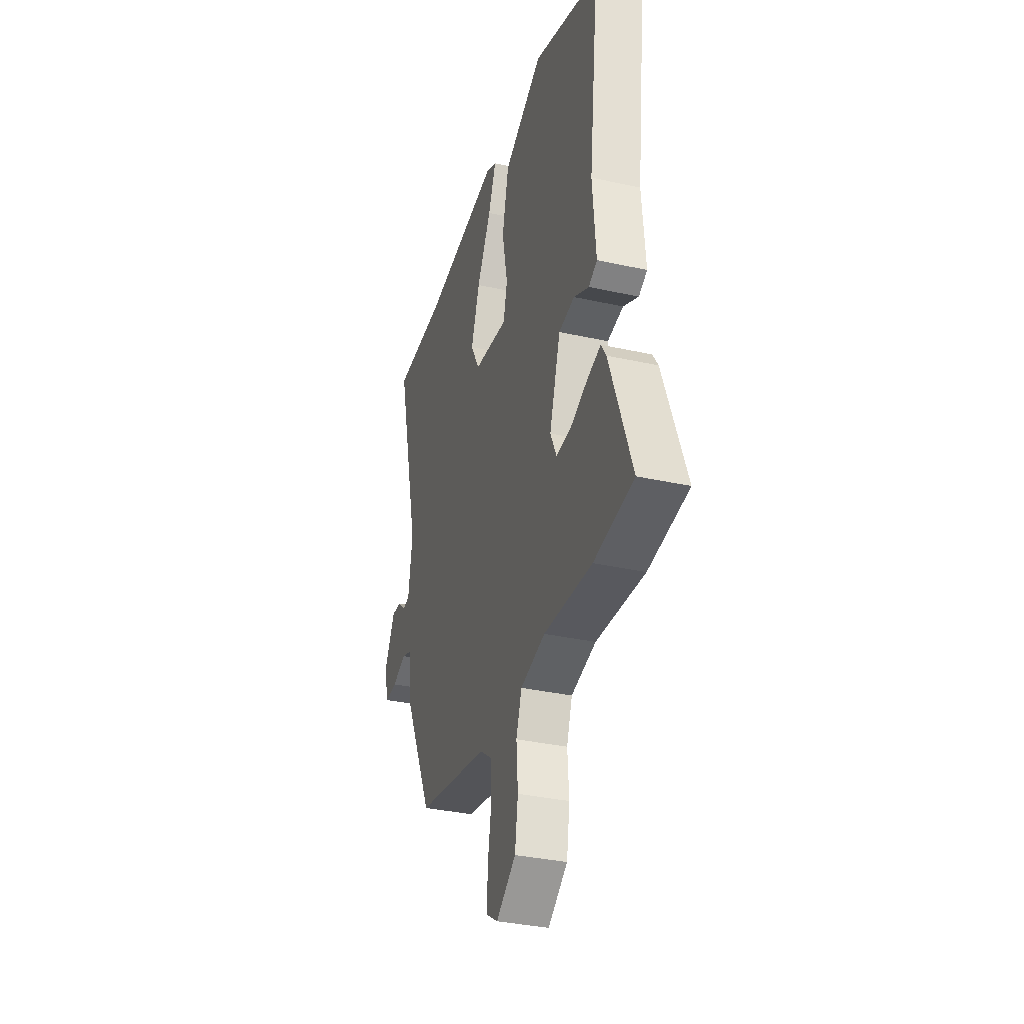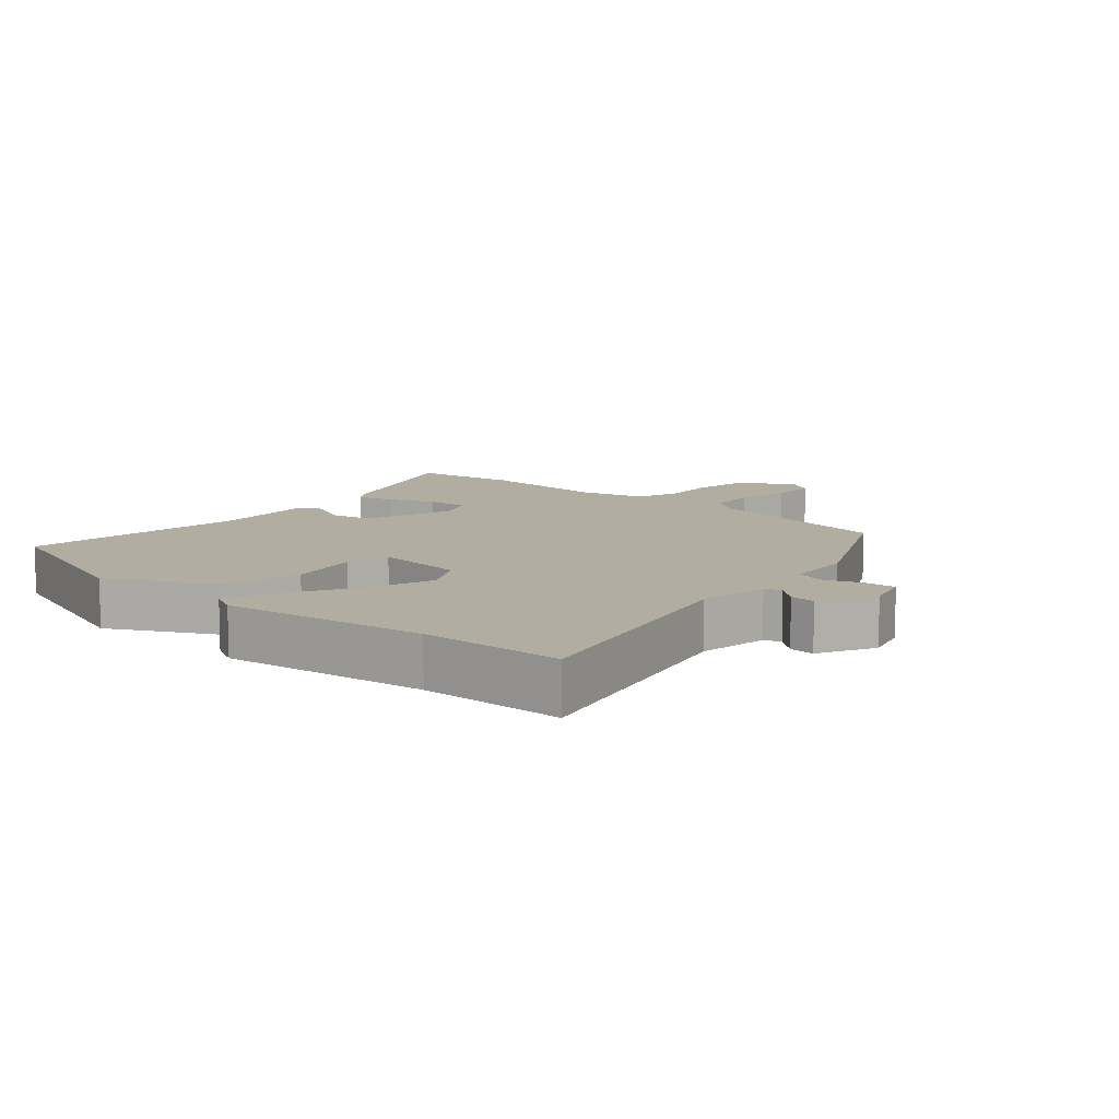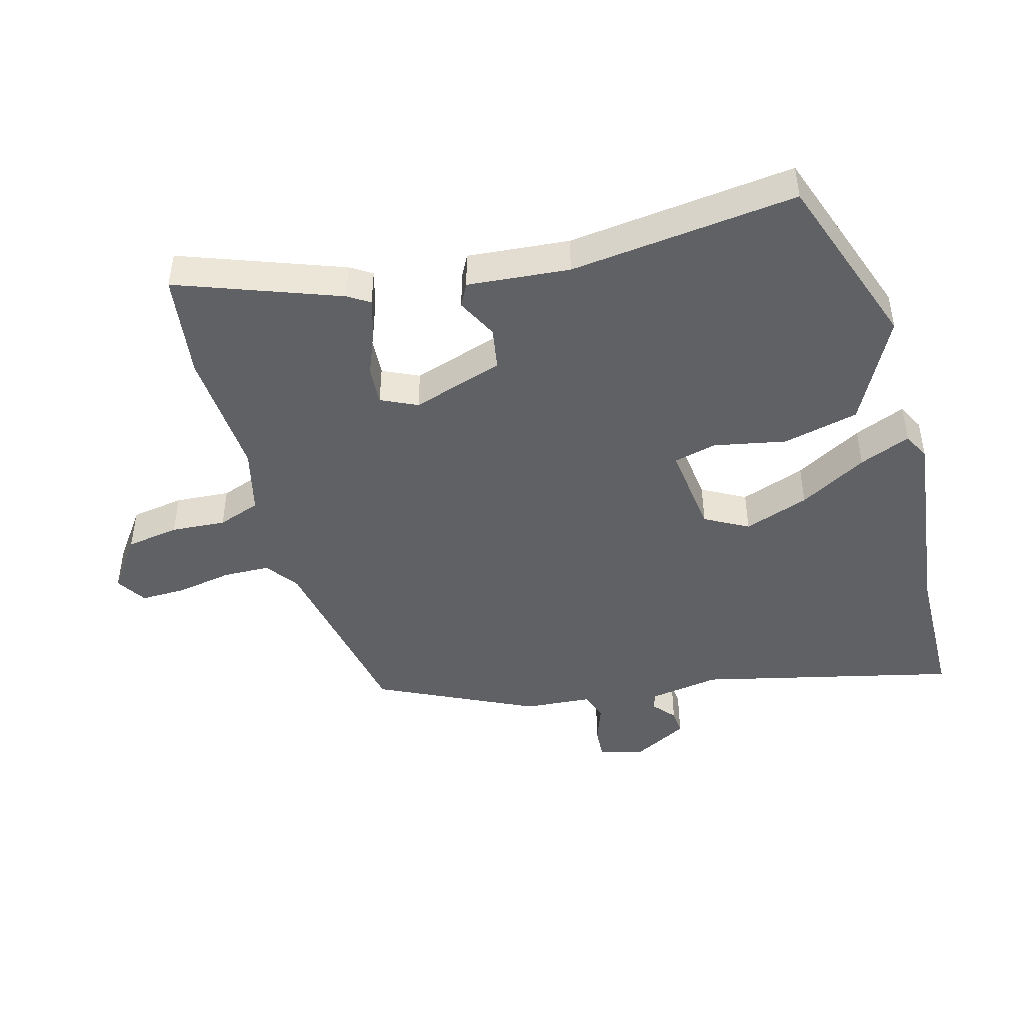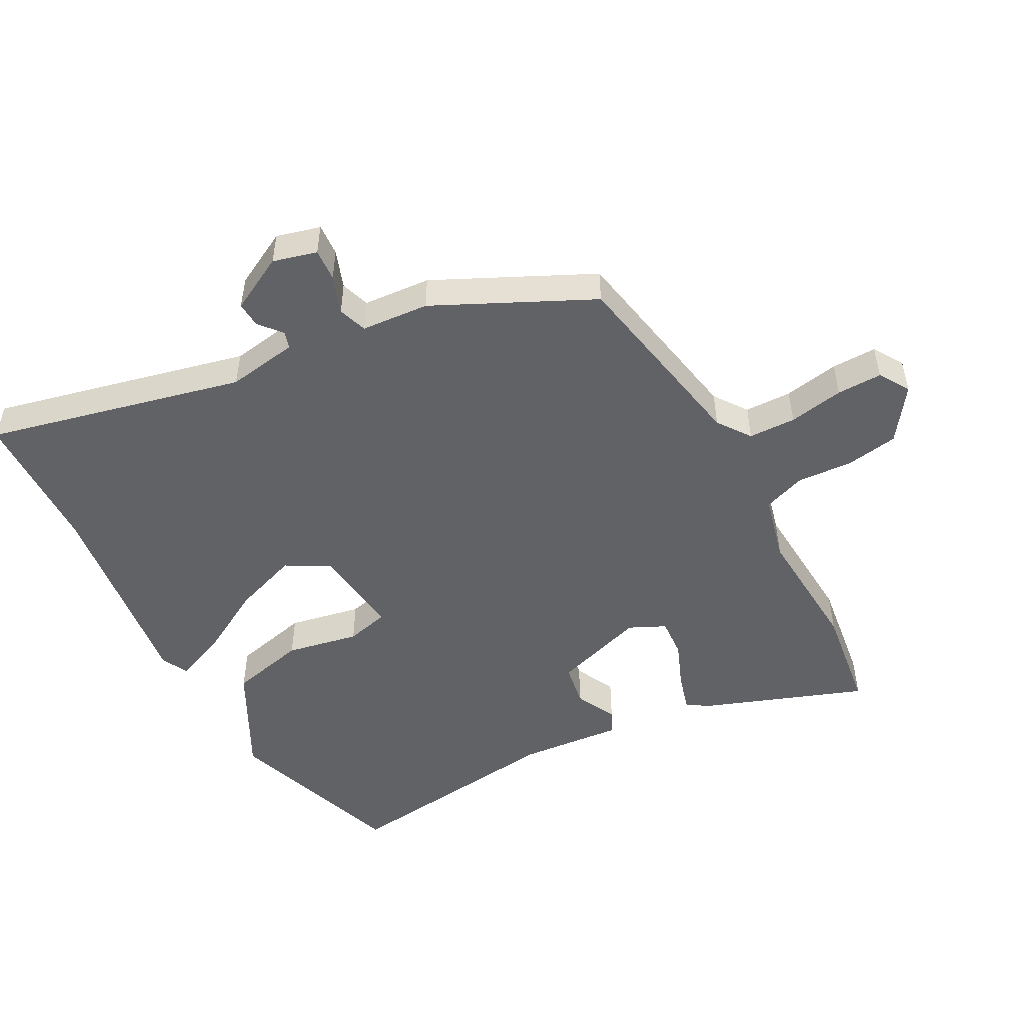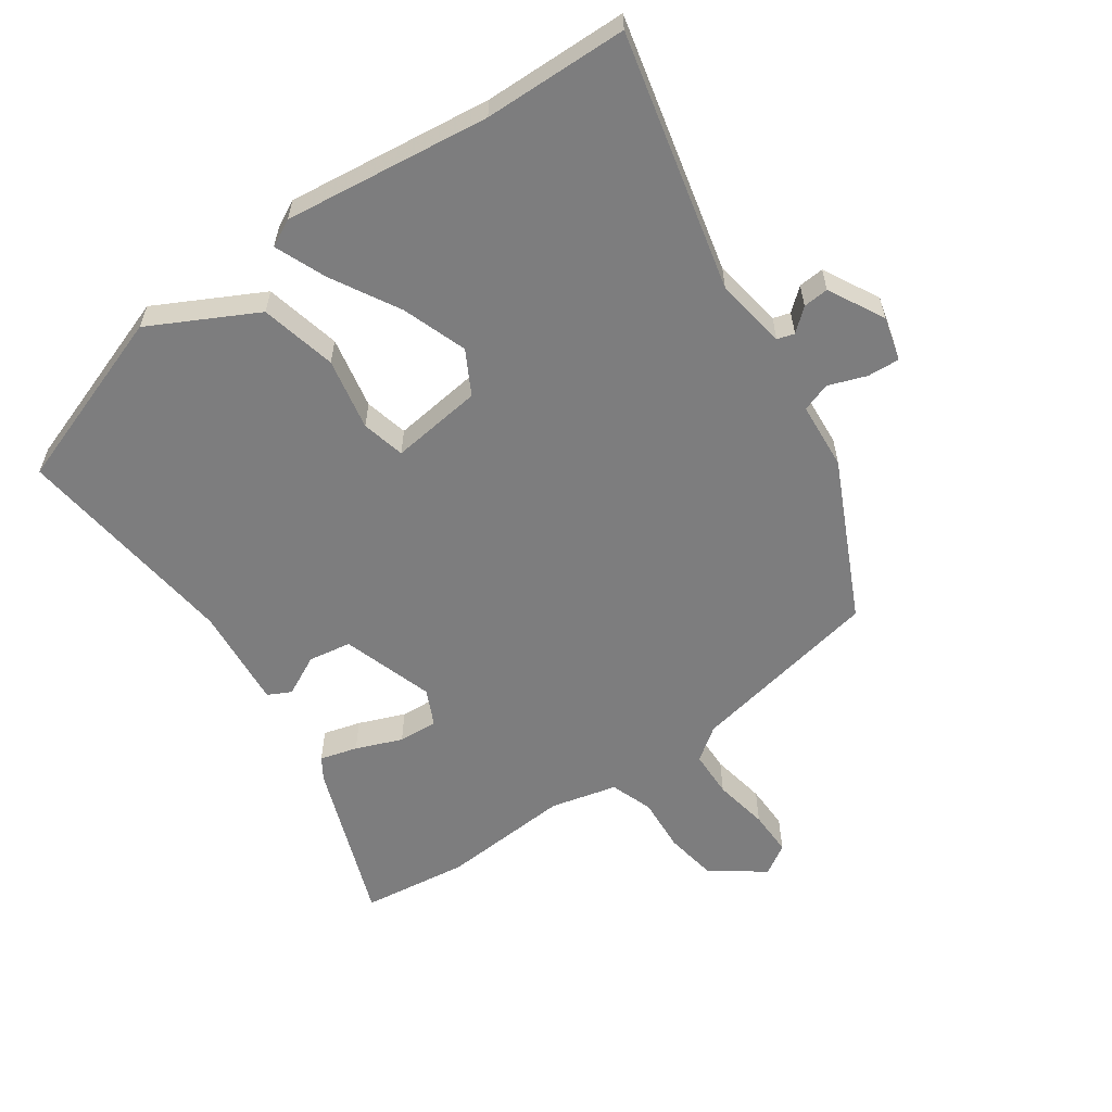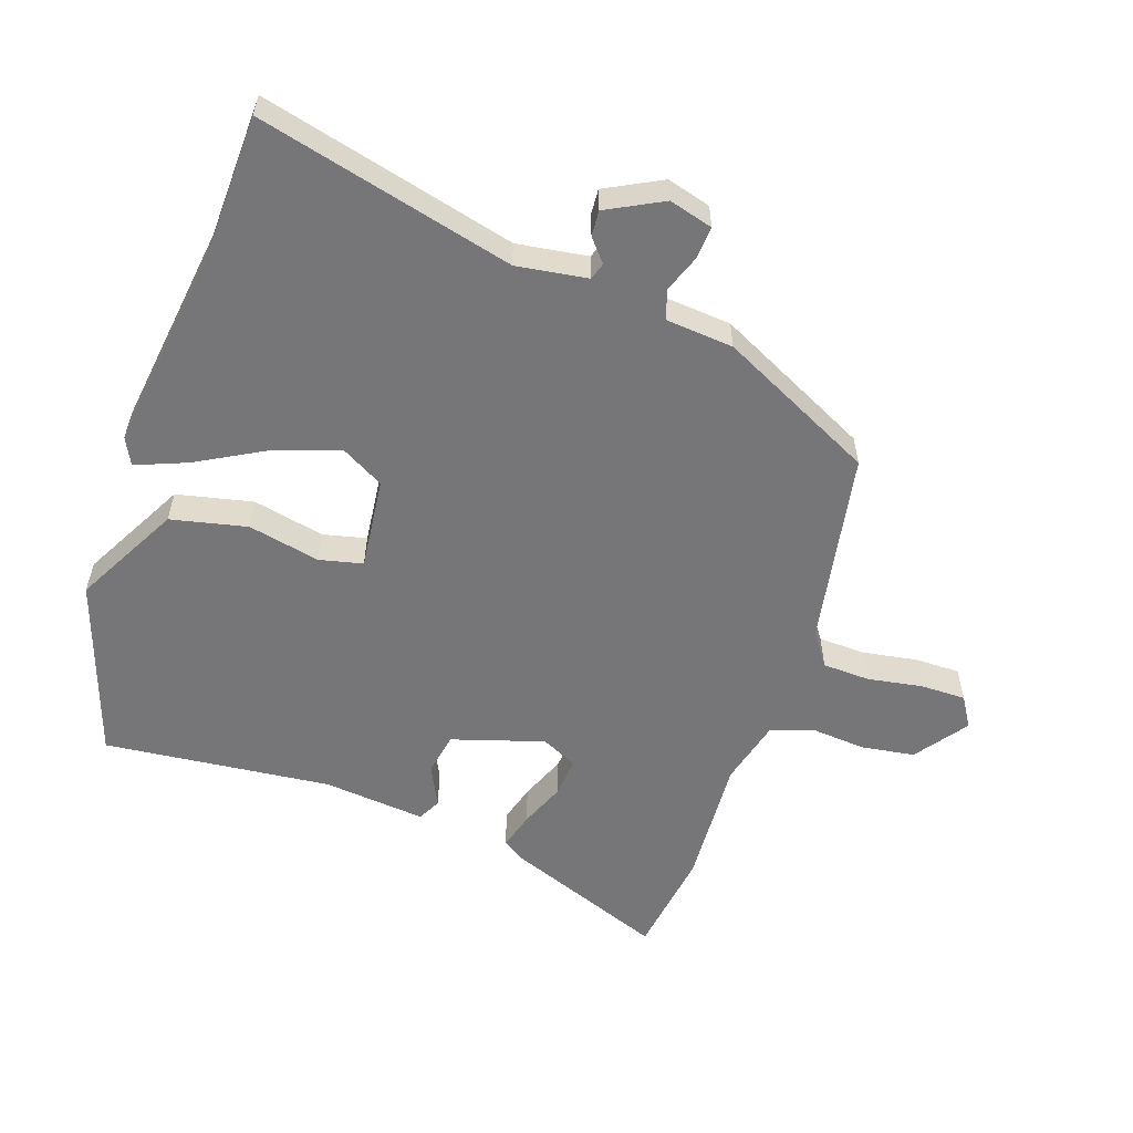
<metadata>
{"format":"obj","ext":"obj","renderer":"f3d","projection":"perspective","resolution":1024,"background":"white","views":[{"elev":-33.9,"azim":-106.8,"up":"+Z"},{"elev":10.3,"azim":41.0,"up":"+Y"},{"elev":-45.8,"azim":-74.5,"up":"+Y"},{"elev":-50.5,"azim":118.3,"up":"+Y"},{"elev":-59.1,"azim":35.0,"up":"+Y"},{"elev":-56.9,"azim":70.6,"up":"+Y"}]}
</metadata>
<code>
v 0.362 0.07 -0.462
v 0.067 0.07 -0.518
v 0.017 0.07 -0.554
v 0.015 0.07 -0.626
v 0.03 0.07 -0.71
v 0.031 0.07 -0.779
v -0.015 0.07 -0.808
v -0.095 0.07 -0.751
v -0.108 0.07 -0.67
v -0.102 0.07 -0.587
v -0.125 0.07 -0.522
v -0.226 0.07 -0.497
v -0.424 0.07 -0.51
v -0.586 0.07 -0.488
v -0.495 0.07 -0.242
v -0.474 0.07 -0.209
v -0.417 0.07 -0.225
v -0.347 0.07 -0.253
v -0.287 0.07 -0.257
v -0.261 0.07 -0.202
v -0.306 0.07 -0.062
v -0.371 0.07 -0.051
v -0.433 0.07 -0.082
v -0.468 0.07 -0.064
v -0.454 0.07 0.092
v -0.494 0.07 0.439
v -0.221 0.07 0.534
v -0.06 0.07 0.45
v -0.033 0.07 0.334
v -0.055 0.07 0.224
v -0.039 0.07 0.158
v 0.101 0.07 0.175
v 0.137 0.07 0.241
v 0.102 0.07 0.34
v 0.044 0.07 0.443
v 0.012 0.07 0.521
v 0.053 0.07 0.542
v 0.367 0.07 0.503
v 0.586 0.07 0.498
v 0.493 0.07 0.107
v 0.51 0.07 -0.001
v 0.536 0.07 -0.009
v 0.57 0.07 0.02
v 0.609 0.07 0.023
v 0.654 0.07 -0.062
v 0.636 0.07 -0.129
v 0.587 0.07 -0.126
v 0.529 0.07 -0.105
v 0.485 0.07 -0.12
v 0.477 0.07 -0.223
v 0.362 0 -0.462
v 0.067 0 -0.518
v 0.017 0 -0.554
v 0.015 0 -0.626
v 0.03 0 -0.71
v 0.031 0 -0.779
v -0.015 0 -0.808
v -0.095 0 -0.751
v -0.108 0 -0.67
v -0.102 0 -0.587
v -0.125 0 -0.522
v -0.226 0 -0.497
v -0.424 0 -0.51
v -0.586 0 -0.488
v -0.495 0 -0.242
v -0.474 0 -0.209
v -0.417 0 -0.225
v -0.347 0 -0.253
v -0.287 0 -0.257
v -0.261 0 -0.202
v -0.306 0 -0.062
v -0.371 0 -0.051
v -0.433 0 -0.082
v -0.468 0 -0.064
v -0.454 0 0.092
v -0.494 0 0.439
v -0.221 0 0.534
v -0.06 0 0.45
v -0.033 0 0.334
v -0.055 0 0.224
v -0.039 0 0.158
v 0.101 0 0.175
v 0.137 0 0.241
v 0.102 0 0.34
v 0.044 0 0.443
v 0.012 0 0.521
v 0.053 0 0.542
v 0.367 0 0.503
v 0.586 0 0.498
v 0.493 0 0.107
v 0.51 0 -0.001
v 0.536 0 -0.009
v 0.57 0 0.02
v 0.609 0 0.023
v 0.654 0 -0.062
v 0.636 0 -0.129
v 0.587 0 -0.126
v 0.529 0 -0.105
v 0.485 0 -0.12
v 0.477 0 -0.223
f 49 50 1 2
f 45 46 47 48
f 45 48 49
f 42 43 44 45
f 41 42 45 49
f 40 41 49 2
f 38 39 40 2
f 34 35 36 37
f 33 34 37 38
f 32 33 38 2
f 27 28 29 30
f 25 26 27 30
f 25 30 31
f 22 23 24 25
f 21 22 25 31
f 20 21 31 32
f 15 16 17 18
f 13 14 15 18
f 12 13 18 19
f 11 12 19 20
f 7 8 9 10
f 7 10 11
f 4 5 6 7
f 3 4 7 11
f 11 20 32
f 2 3 11 32
f 52 51 100 99
f 98 97 96 95
f 99 98 95
f 95 94 93 92
f 99 95 92 91
f 52 99 91 90
f 52 90 89 88
f 87 86 85 84
f 88 87 84 83
f 52 88 83 82
f 80 79 78 77
f 80 77 76 75
f 81 80 75
f 75 74 73 72
f 81 75 72 71
f 82 81 71 70
f 68 67 66 65
f 68 65 64 63
f 69 68 63 62
f 70 69 62 61
f 60 59 58 57
f 61 60 57
f 57 56 55 54
f 61 57 54 53
f 82 70 61
f 82 61 53 52
f 1 51 52 2
f 2 52 53 3
f 3 53 54 4
f 4 54 55 5
f 5 55 56 6
f 6 56 57 7
f 7 57 58 8
f 8 58 59 9
f 9 59 60 10
f 10 60 61 11
f 11 61 62 12
f 12 62 63 13
f 13 63 64 14
f 14 64 65 15
f 15 65 66 16
f 16 66 67 17
f 17 67 68 18
f 18 68 69 19
f 19 69 70 20
f 20 70 71 21
f 21 71 72 22
f 22 72 73 23
f 23 73 74 24
f 24 74 75 25
f 25 75 76 26
f 26 76 77 27
f 27 77 78 28
f 28 78 79 29
f 29 79 80 30
f 30 80 81 31
f 31 81 82 32
f 32 82 83 33
f 33 83 84 34
f 34 84 85 35
f 35 85 86 36
f 36 86 87 37
f 37 87 88 38
f 38 88 89 39
f 39 89 90 40
f 40 90 91 41
f 41 91 92 42
f 42 92 93 43
f 43 93 94 44
f 44 94 95 45
f 45 95 96 46
f 46 96 97 47
f 47 97 98 48
f 48 98 99 49
f 49 99 100 50
f 50 100 51 1

</code>
